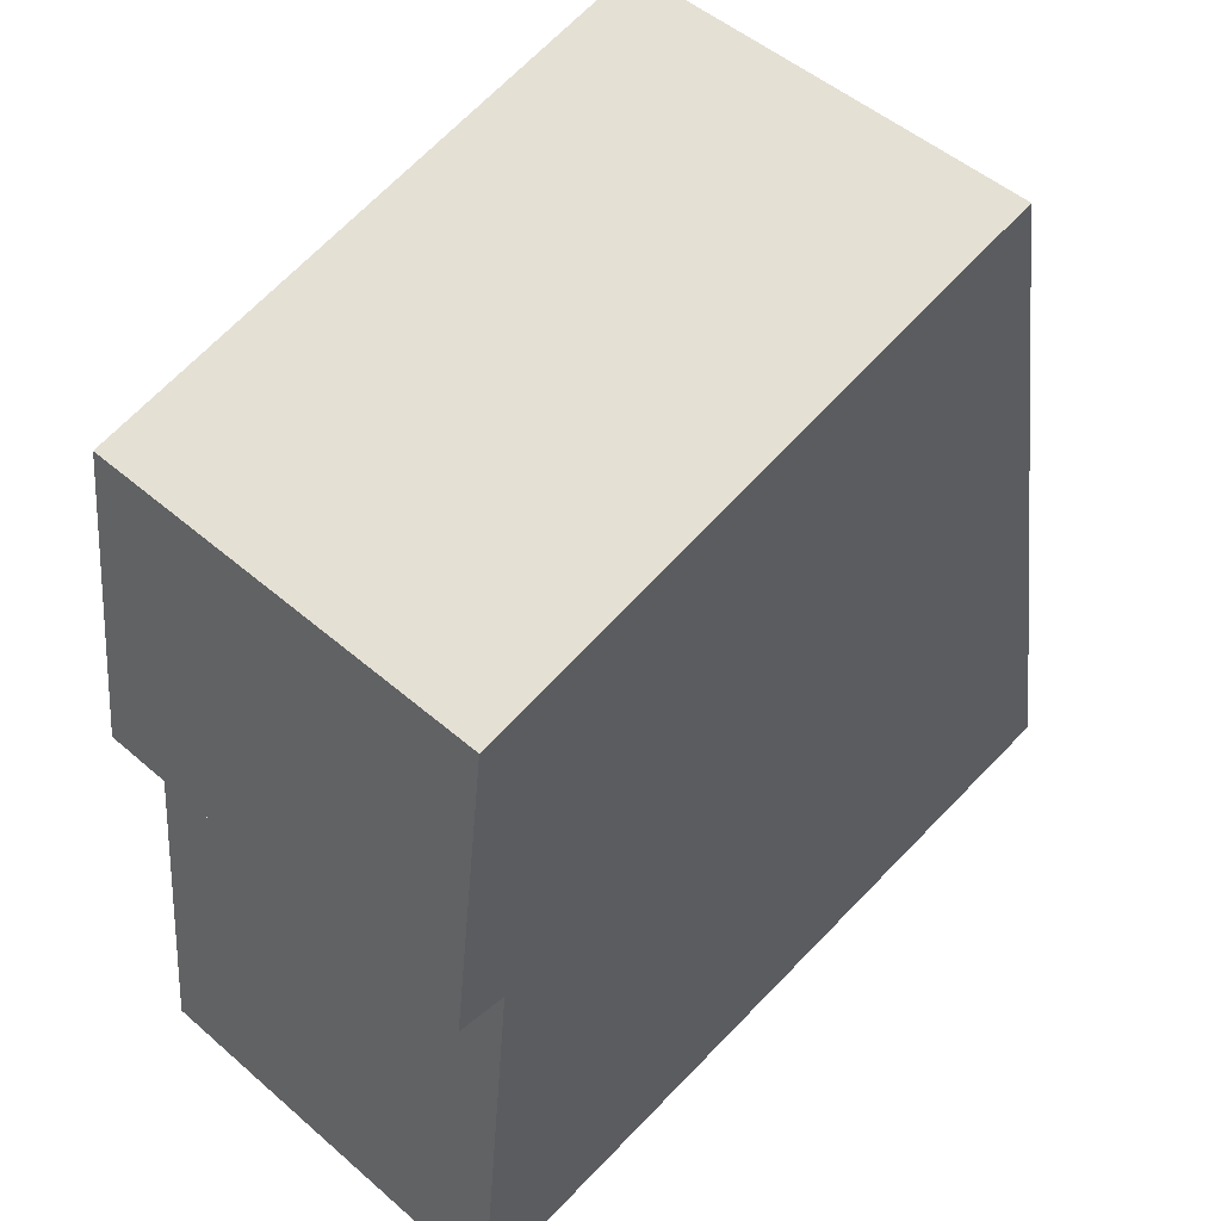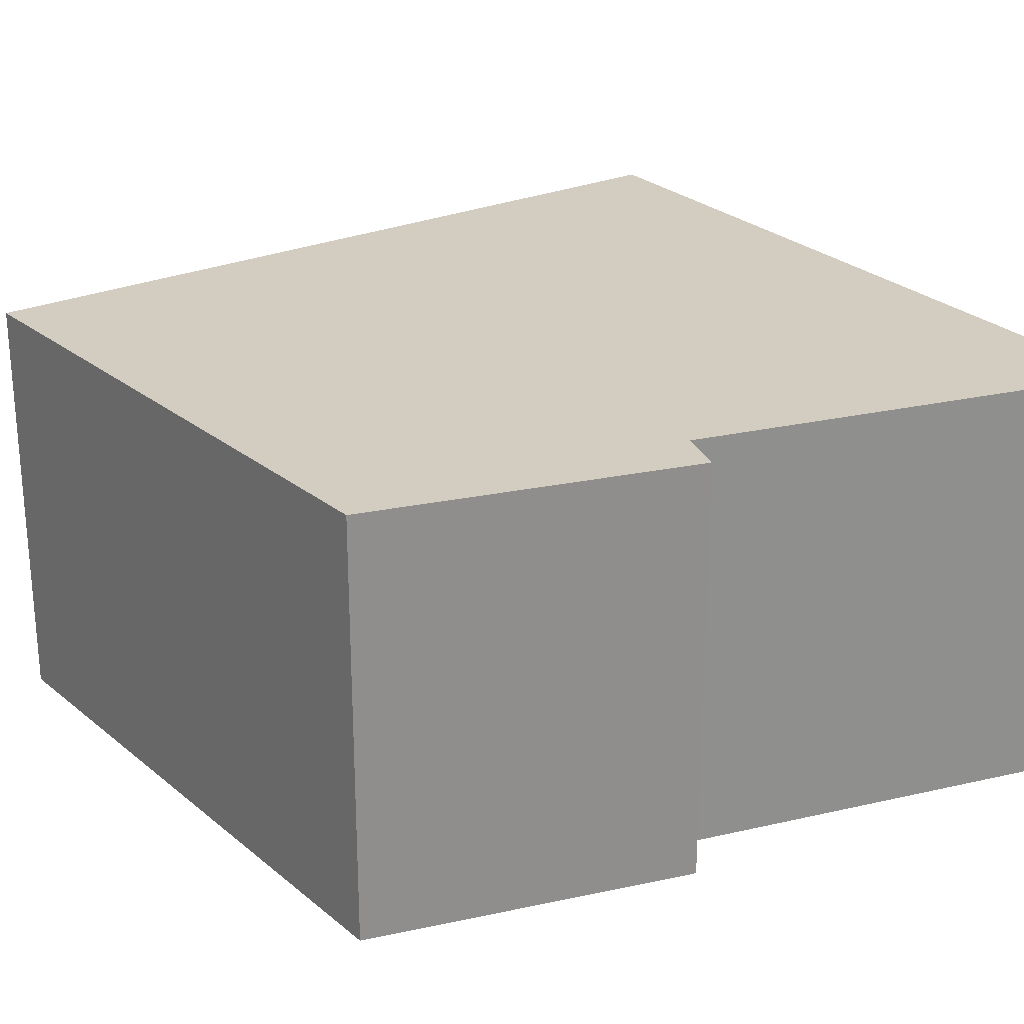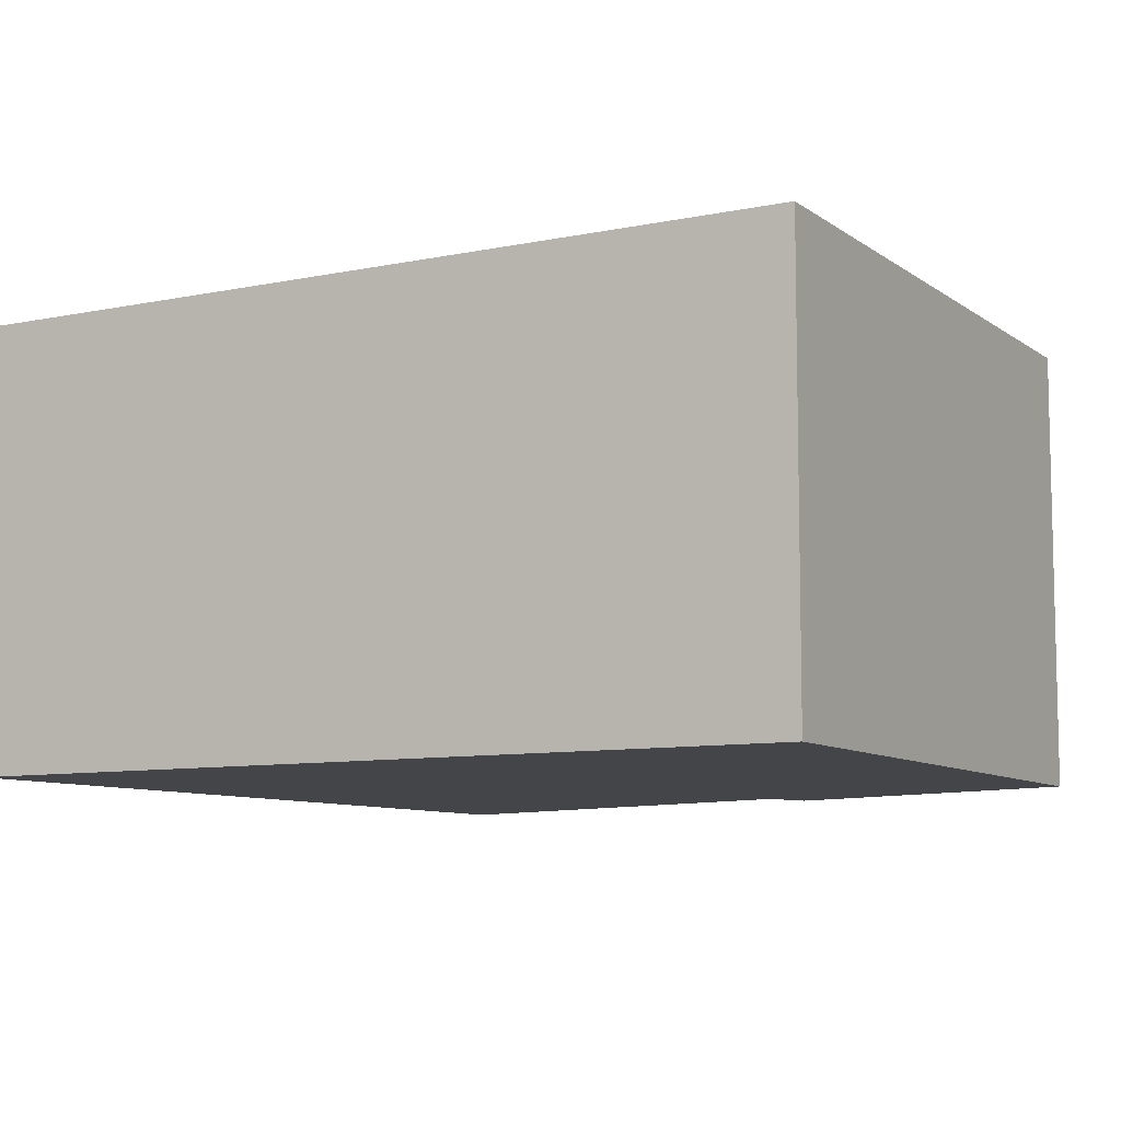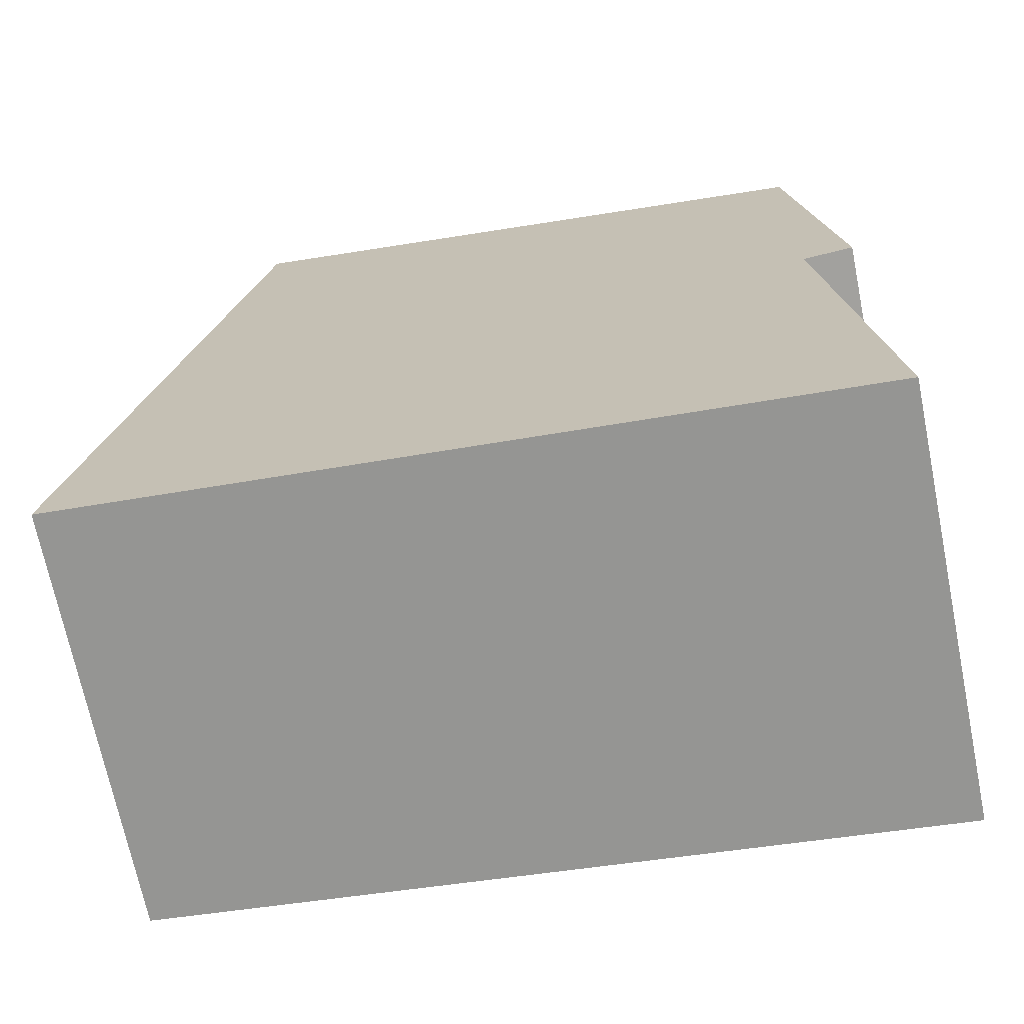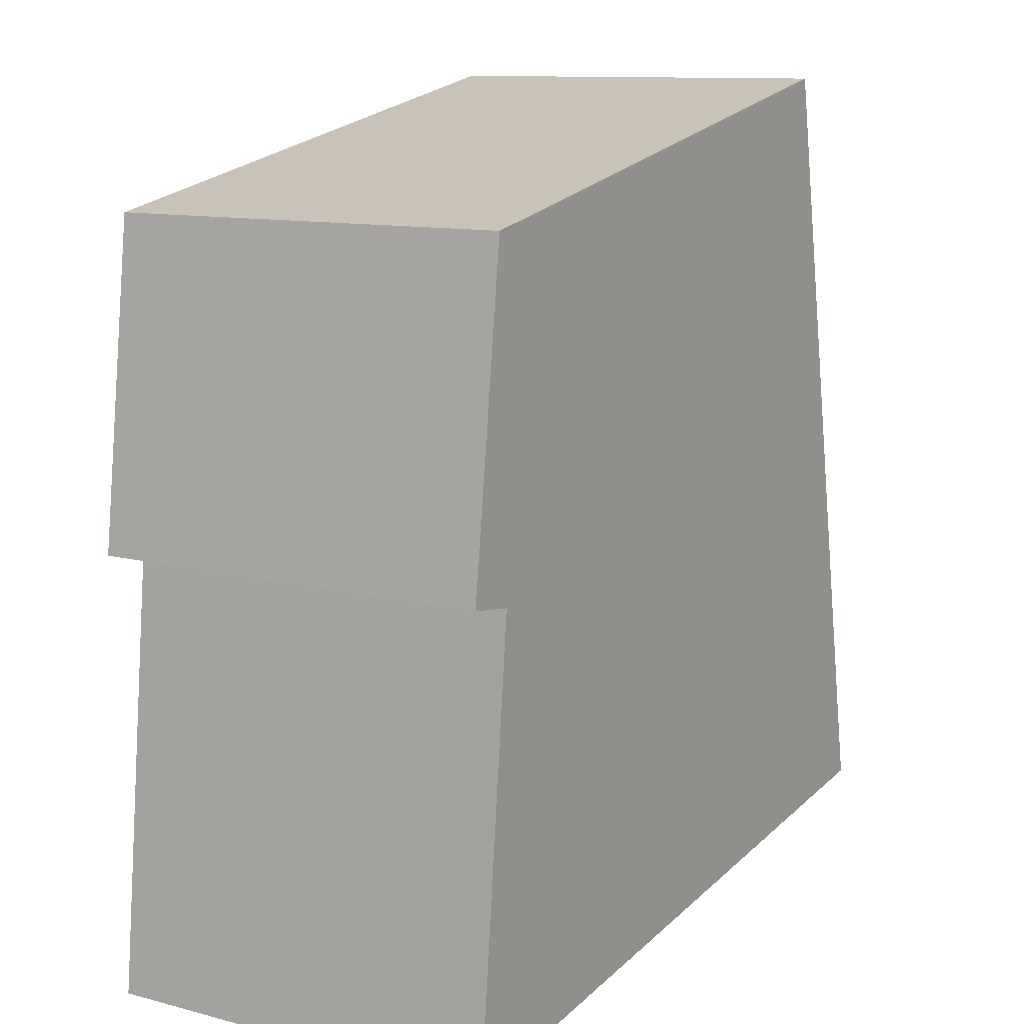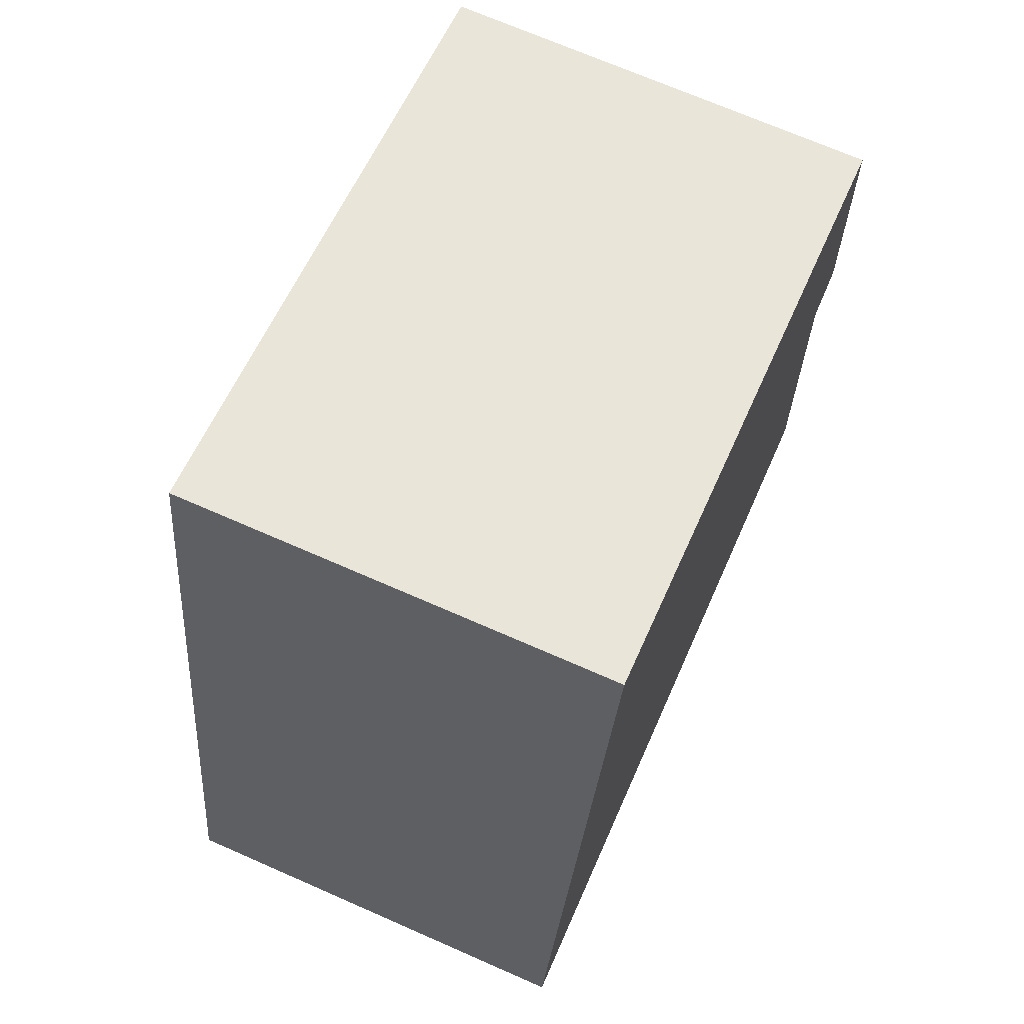
<metadata>
{"format":"obj","ext":"obj","renderer":"f3d","projection":"perspective","resolution":1024,"background":"white","views":[{"elev":50.3,"azim":133.5,"up":"+Z"},{"elev":24.7,"azim":63.7,"up":"+Y"},{"elev":-8.6,"azim":-49.8,"up":"+Y"},{"elev":-69.9,"azim":11.5,"up":"+Z"},{"elev":11.4,"azim":122.1,"up":"+Z"},{"elev":70.4,"azim":-66.3,"up":"+Z"}]}
</metadata>
<code>
v  0 3.505 2.146e-16
v  6.154 3.505 2.913
v  6.517 3.505 -0.772
v  6.247 3.505 5.69
v  6.576 3.505 2.978
v  0.05 3.505 0.27
v  1.211 3.505 6.629
v  2.032 3.505 6.531
v  1.223 3.505 6.693
v  0 0 0
v  0.05 -1.653e-17 0.27
v  1.211 -4.059e-16 6.629
v  1.223 -4.098e-16 6.693
v  6.247 -3.484e-16 5.69
v  2.032 -3.999e-16 6.531
v  6.576 -1.823e-16 2.978
v  6.154 -1.784e-16 2.913
v  6.517 4.727e-17 -0.772
g defaultobject
f 1 2 3
f 2 4 5
f 4 2 1
f 4 1 6
f 4 6 7
f 4 7 8
f 8 7 9
f 10 6 1
f 6 10 7
f 7 10 11
f 7 11 12
f 7 12 9
f 9 12 13
f 13 8 9
f 8 13 4
f 4 13 14
f 14 13 15
f 14 5 4
f 5 14 16
f 17 3 2
f 3 17 18
f 16 2 5
f 2 16 17
f 18 1 3
f 1 18 10
f 18 17 10
f 12 15 13
f 15 12 11
f 15 11 14
f 14 11 17
f 14 17 16
f 17 11 10

</code>
